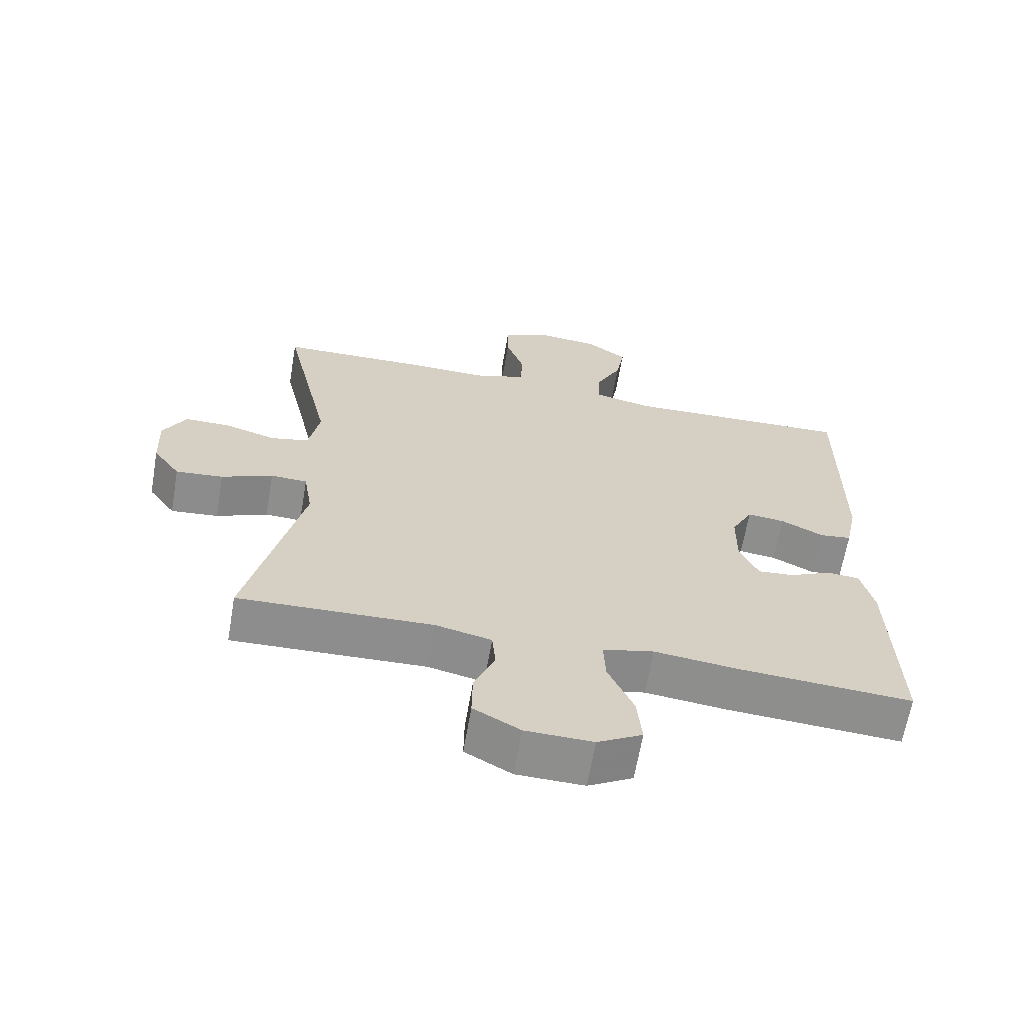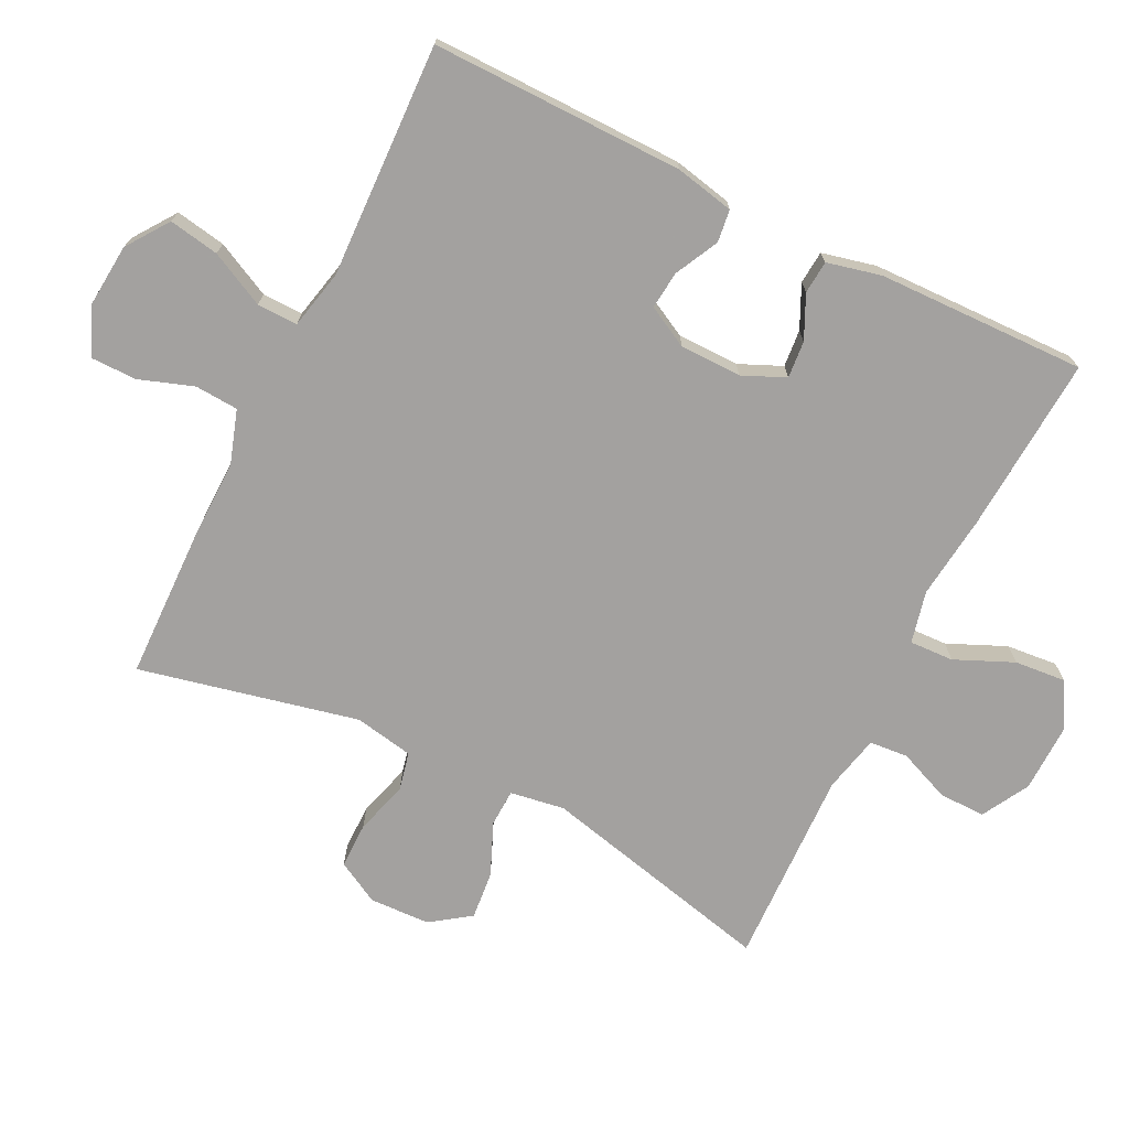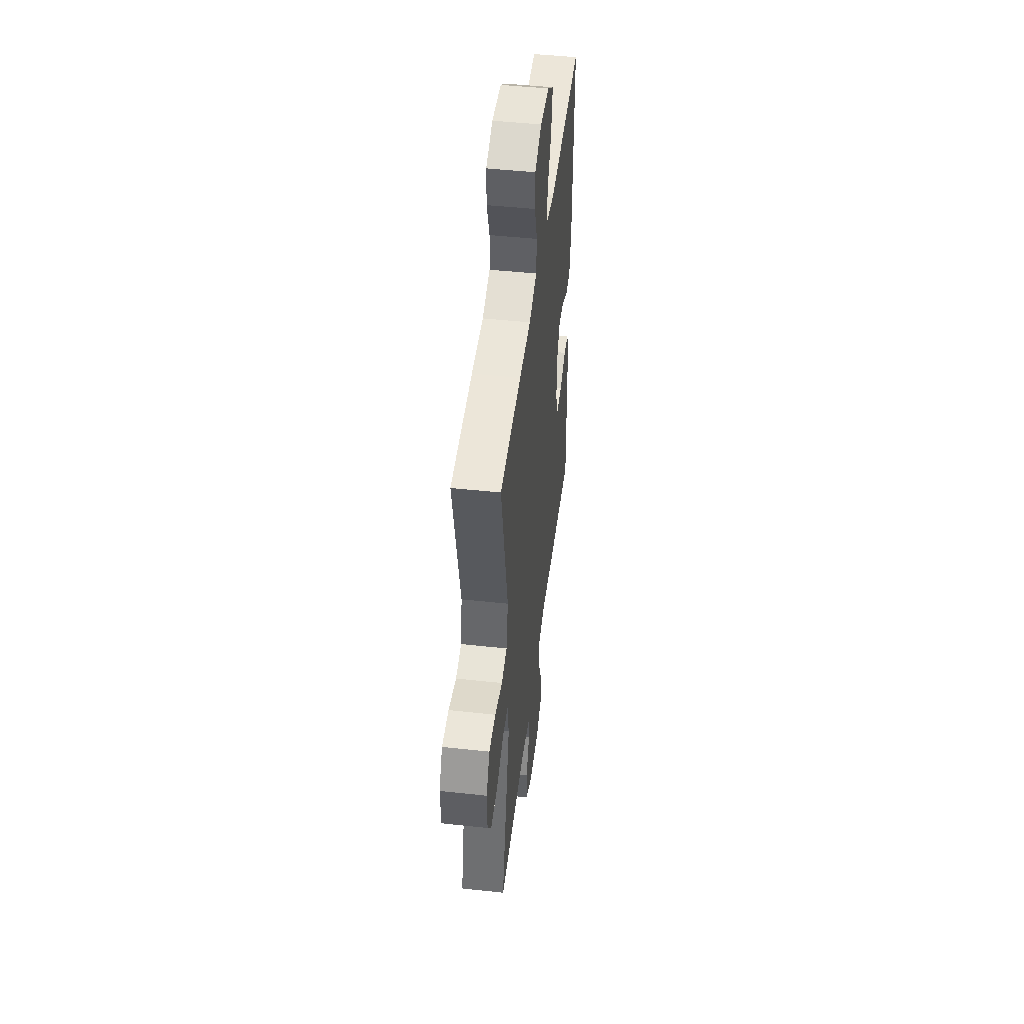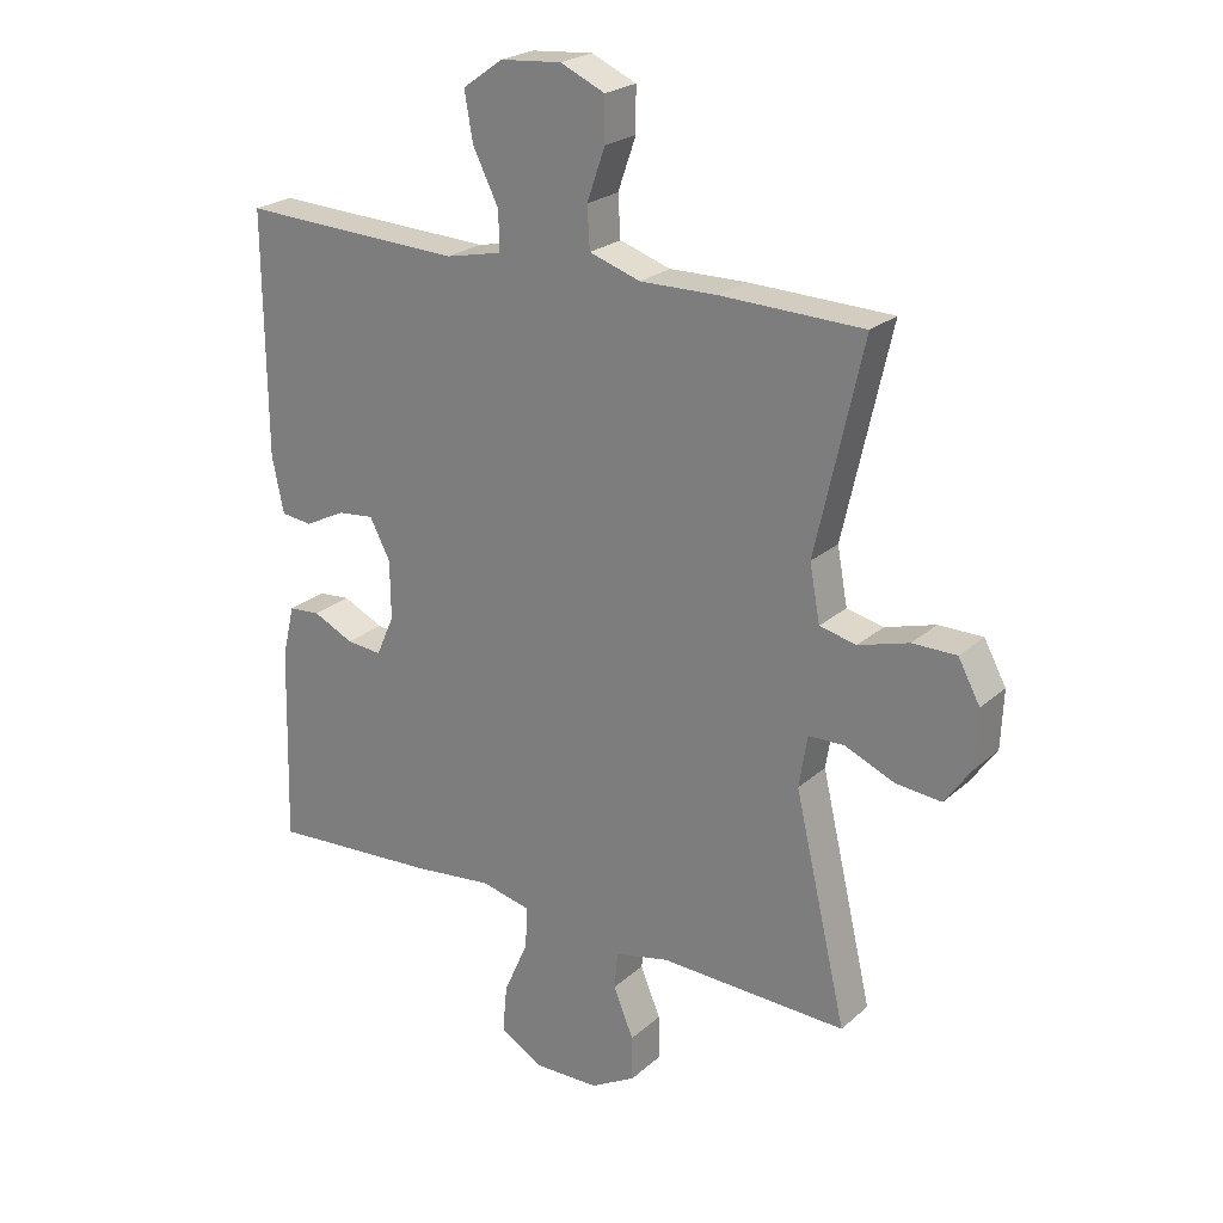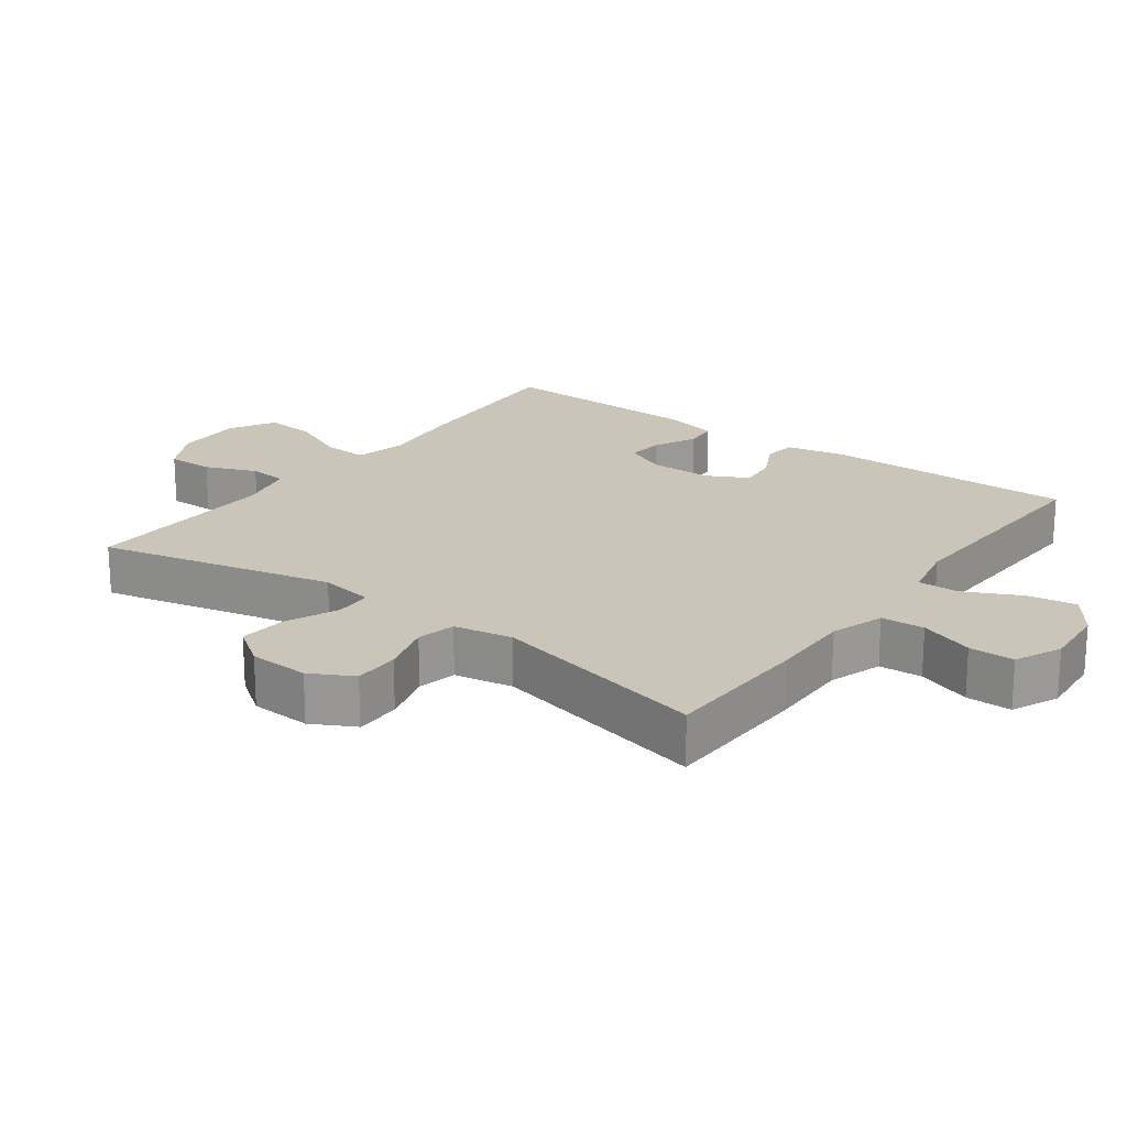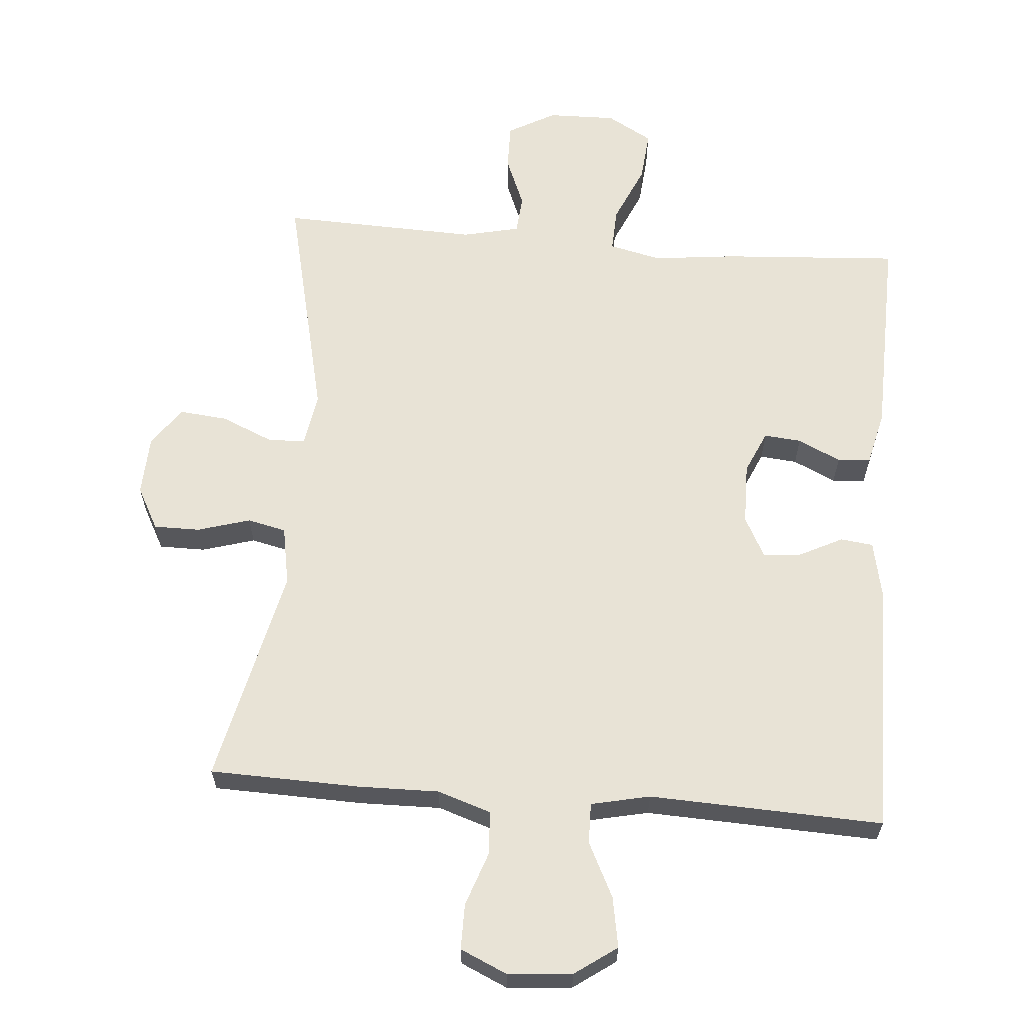
<metadata>
{"format":"obj","ext":"obj","renderer":"f3d","projection":"perspective","resolution":1024,"background":"white","views":[{"elev":-64.8,"azim":-9.8,"up":"+Z"},{"elev":-72.3,"azim":63.5,"up":"+Y"},{"elev":47.6,"azim":-83.0,"up":"+Z"},{"elev":23.4,"azim":-145.0,"up":"+Z"},{"elev":20.5,"azim":-53.5,"up":"+Y"},{"elev":62.5,"azim":4.7,"up":"+Y"}]}
</metadata>
<code>
v 0.5 0.07 0.5
v 0.497 0.07 0.127
v 0.479 0.07 0.04
v 0.431 0.07 0.034
v 0.367 0.07 0.066
v 0.311 0.07 0.072
v 0.279 0.07 0.011
v 0.278 0.07 -0.08
v 0.306 0.07 -0.143
v 0.361 0.07 -0.138
v 0.424 0.07 -0.108
v 0.473 0.07 -0.112
v 0.492 0.07 -0.192
v 0.5 0.07 -0.5
v 0.238 0.07 -0.483
v 0.115 0.07 -0.469
v 0.038 0.07 -0.487
v 0.041 0.07 -0.552
v 0.079 0.07 -0.638
v 0.086 0.07 -0.714
v 0.019 0.07 -0.752
v -0.082 0.07 -0.75
v -0.152 0.07 -0.711
v -0.151 0.07 -0.642
v -0.12 0.07 -0.566
v -0.125 0.07 -0.509
v -0.209 0.07 -0.49
v -0.5 0.07 -0.5
v -0.419 0.07 -0.152
v -0.432 0.07 -0.072
v -0.487 0.07 -0.07
v -0.564 0.07 -0.103
v -0.635 0.07 -0.11
v -0.676 0.07 -0.052
v -0.68 0.07 0.037
v -0.646 0.07 0.1
v -0.578 0.07 0.1
v -0.5 0.07 0.077
v -0.443 0.07 0.09
v -0.427 0.07 0.177
v -0.5 0.07 0.5
v -0.279 0.07 0.506
v -0.159 0.07 0.504
v -0.08 0.07 0.53
v -0.076 0.07 0.594
v -0.104 0.07 0.674
v -0.104 0.07 0.741
v -0.035 0.07 0.772
v 0.06 0.07 0.764
v 0.122 0.07 0.72
v 0.109 0.07 0.646
v 0.069 0.07 0.565
v 0.068 0.07 0.505
v 0.155 0.07 0.486
v 0.5 0 0.5
v 0.497 0 0.127
v 0.479 0 0.04
v 0.431 0 0.034
v 0.367 0 0.066
v 0.311 0 0.072
v 0.279 0 0.011
v 0.278 0 -0.08
v 0.306 0 -0.143
v 0.361 0 -0.138
v 0.424 0 -0.108
v 0.473 0 -0.112
v 0.492 0 -0.192
v 0.5 0 -0.5
v 0.238 0 -0.483
v 0.115 0 -0.469
v 0.038 0 -0.487
v 0.041 0 -0.552
v 0.079 0 -0.638
v 0.086 0 -0.714
v 0.019 0 -0.752
v -0.082 0 -0.75
v -0.152 0 -0.711
v -0.151 0 -0.642
v -0.12 0 -0.566
v -0.125 0 -0.509
v -0.209 0 -0.49
v -0.5 0 -0.5
v -0.419 0 -0.152
v -0.432 0 -0.072
v -0.487 0 -0.07
v -0.564 0 -0.103
v -0.635 0 -0.11
v -0.676 0 -0.052
v -0.68 0 0.037
v -0.646 0 0.1
v -0.578 0 0.1
v -0.5 0 0.077
v -0.443 0 0.09
v -0.427 0 0.177
v -0.5 0 0.5
v -0.279 0 0.506
v -0.159 0 0.504
v -0.08 0 0.53
v -0.076 0 0.594
v -0.104 0 0.674
v -0.104 0 0.741
v -0.035 0 0.772
v 0.06 0 0.764
v 0.122 0 0.72
v 0.109 0 0.646
v 0.069 0 0.565
v 0.068 0 0.505
v 0.155 0 0.486
f 49 50 51 52
f 49 52 53
f 48 49 53
f 45 46 47 48
f 44 45 48 53
f 43 44 53 54
f 40 41 42 43
f 39 40 43 54
f 35 36 37 38
f 33 34 35 38
f 31 32 33 38
f 30 31 38 39
f 29 30 39 54
f 27 28 29 54
f 22 23 24 25
f 22 25 26
f 21 22 26
f 18 19 20 21
f 17 18 21 26
f 16 17 26 27
f 14 15 16
f 13 14 16
f 10 11 12 13
f 9 10 13 16
f 8 9 16 27
f 2 3 4 5
f 2 5 6
f 1 2 6
f 54 1 6 7
f 7 8 27 54
f 106 105 104 103
f 107 106 103
f 107 103 102
f 102 101 100 99
f 107 102 99 98
f 108 107 98 97
f 97 96 95 94
f 108 97 94 93
f 92 91 90 89
f 92 89 88 87
f 92 87 86 85
f 93 92 85 84
f 108 93 84 83
f 108 83 82 81
f 79 78 77 76
f 80 79 76
f 80 76 75
f 75 74 73 72
f 80 75 72 71
f 81 80 71 70
f 70 69 68
f 70 68 67
f 67 66 65 64
f 70 67 64 63
f 81 70 63 62
f 59 58 57 56
f 60 59 56
f 60 56 55
f 61 60 55 108
f 108 81 62 61
f 1 55 56 2
f 2 56 57 3
f 3 57 58 4
f 4 58 59 5
f 5 59 60 6
f 6 60 61 7
f 7 61 62 8
f 8 62 63 9
f 9 63 64 10
f 10 64 65 11
f 11 65 66 12
f 12 66 67 13
f 13 67 68 14
f 14 68 69 15
f 15 69 70 16
f 16 70 71 17
f 17 71 72 18
f 18 72 73 19
f 19 73 74 20
f 20 74 75 21
f 21 75 76 22
f 22 76 77 23
f 23 77 78 24
f 24 78 79 25
f 25 79 80 26
f 26 80 81 27
f 27 81 82 28
f 28 82 83 29
f 29 83 84 30
f 30 84 85 31
f 31 85 86 32
f 32 86 87 33
f 33 87 88 34
f 34 88 89 35
f 35 89 90 36
f 36 90 91 37
f 37 91 92 38
f 38 92 93 39
f 39 93 94 40
f 40 94 95 41
f 41 95 96 42
f 42 96 97 43
f 43 97 98 44
f 44 98 99 45
f 45 99 100 46
f 46 100 101 47
f 47 101 102 48
f 48 102 103 49
f 49 103 104 50
f 50 104 105 51
f 51 105 106 52
f 52 106 107 53
f 53 107 108 54
f 54 108 55 1

</code>
